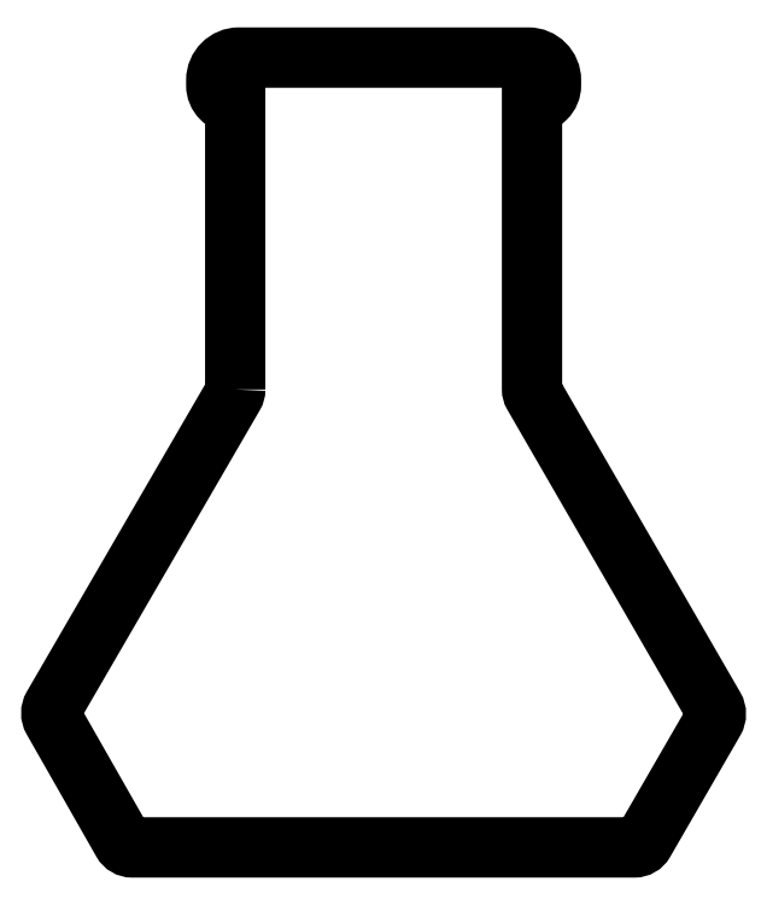
<metadata>
{"format":"dxf","ext":"dxf","renderer":"ezdxf+matplotlib","layout":"modelspace","background":"white","min_lineweight":24,"dpi":150}
</metadata>
<code>
0
SECTION
2
ENTITIES
0
LWPOLYLINE
8
0
90
22
70
1
43
0
10
-0.6459
20
0.279
10
-0.6459
20
1.523
10
-0.6496
20
1.523
42
-0.4142
10
-0.7283
20
1.602
10
-0.7283
20
1.624
42
-0.4142
10
-0.6299
20
1.723
10
0.6299
20
1.723
42
-0.4142
10
0.7283
20
1.624
10
0.7283
20
1.602
42
-0.4163
10
0.6491
20
1.524
10
0.6457
20
1.524
10
0.6457
20
0.2807
42
0.1318
10
0.6523
20
0.2561
10
1.438
20
-1.102
42
-0.2682
10
1.438
20
-1.161
10
1.133
20
-1.688
42
-0.2678
10
1.091
20
-1.712
10
-1.093
20
-1.712
42
-0.2694
10
-1.136
20
-1.688
10
-1.438
20
-1.158
42
-0.2672
10
-1.438
20
-1.099
10
-0.6525
20
0.2543
42
0.1323
0
ENDSEC
0
EOF

</code>
